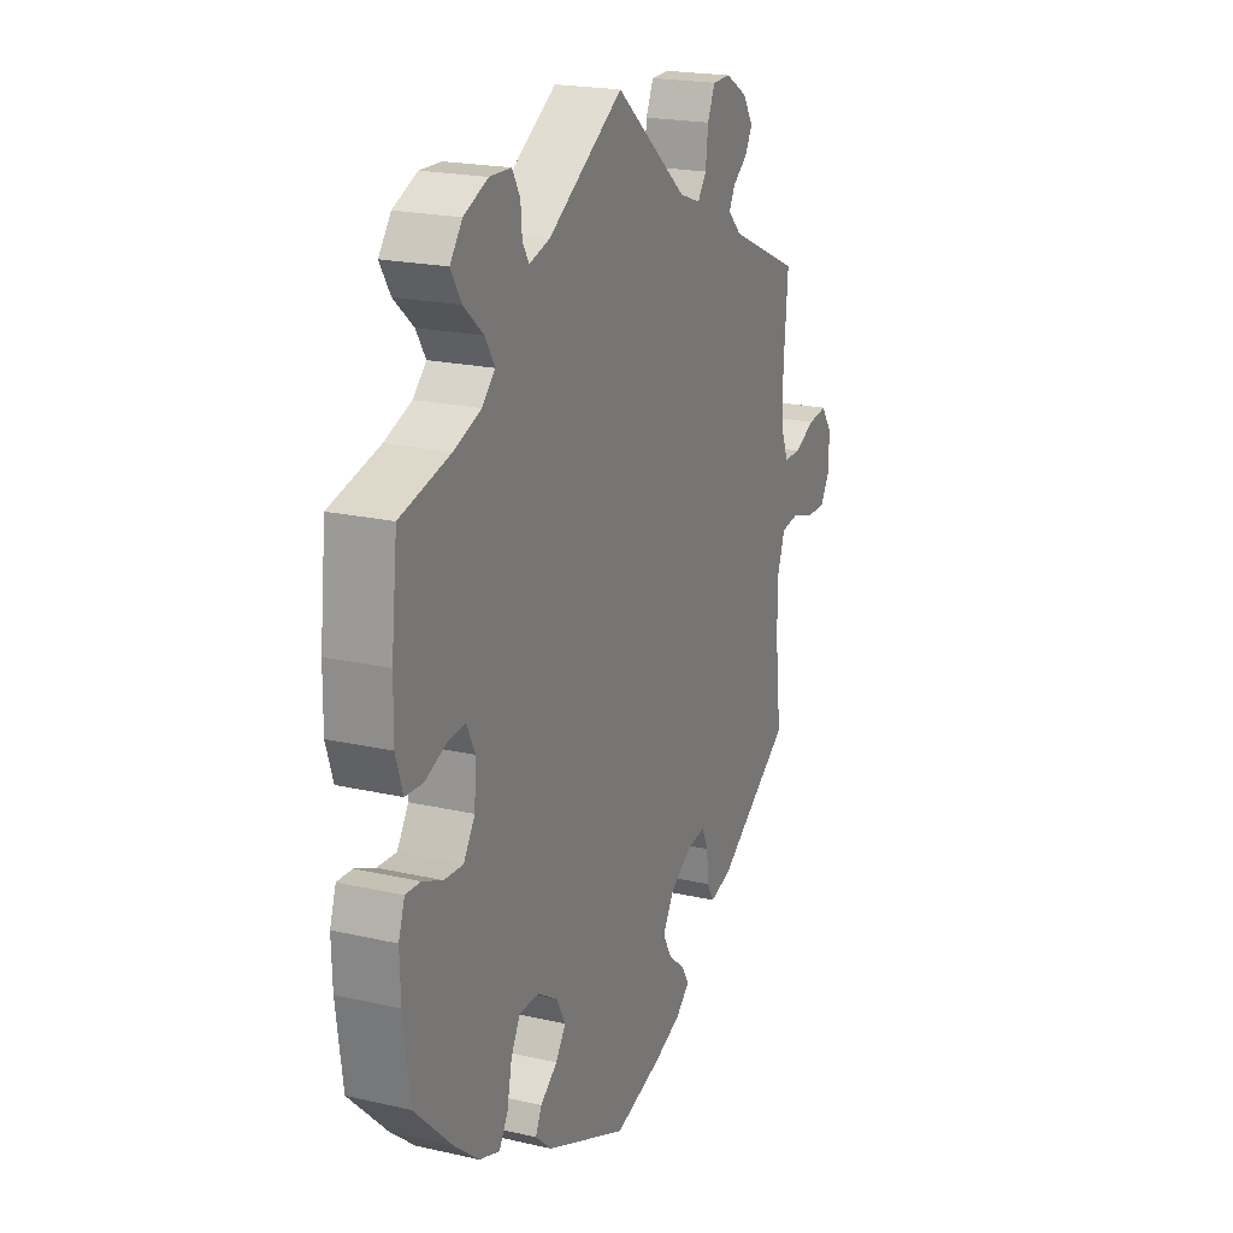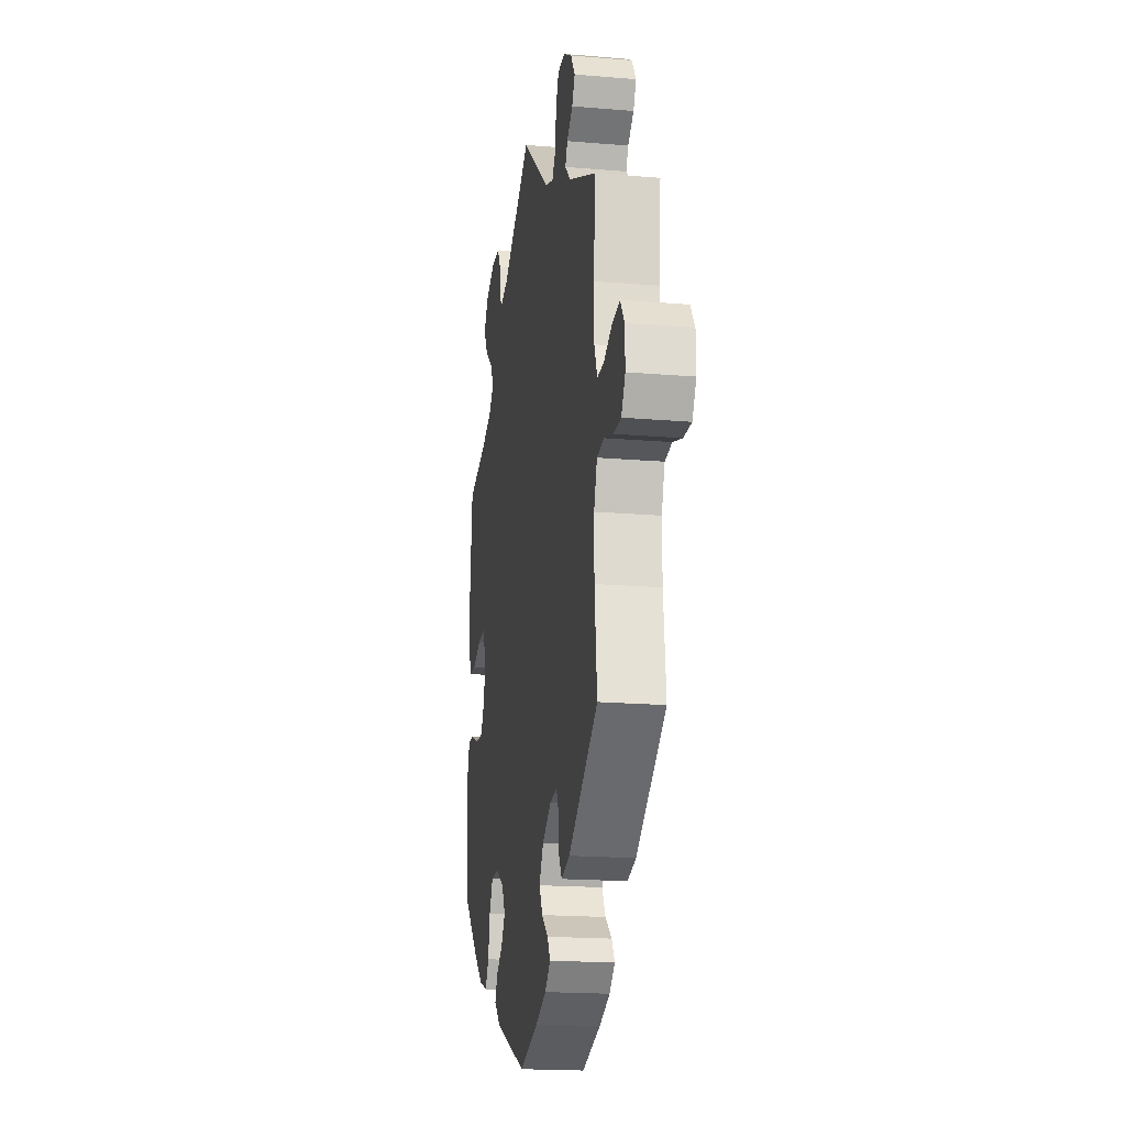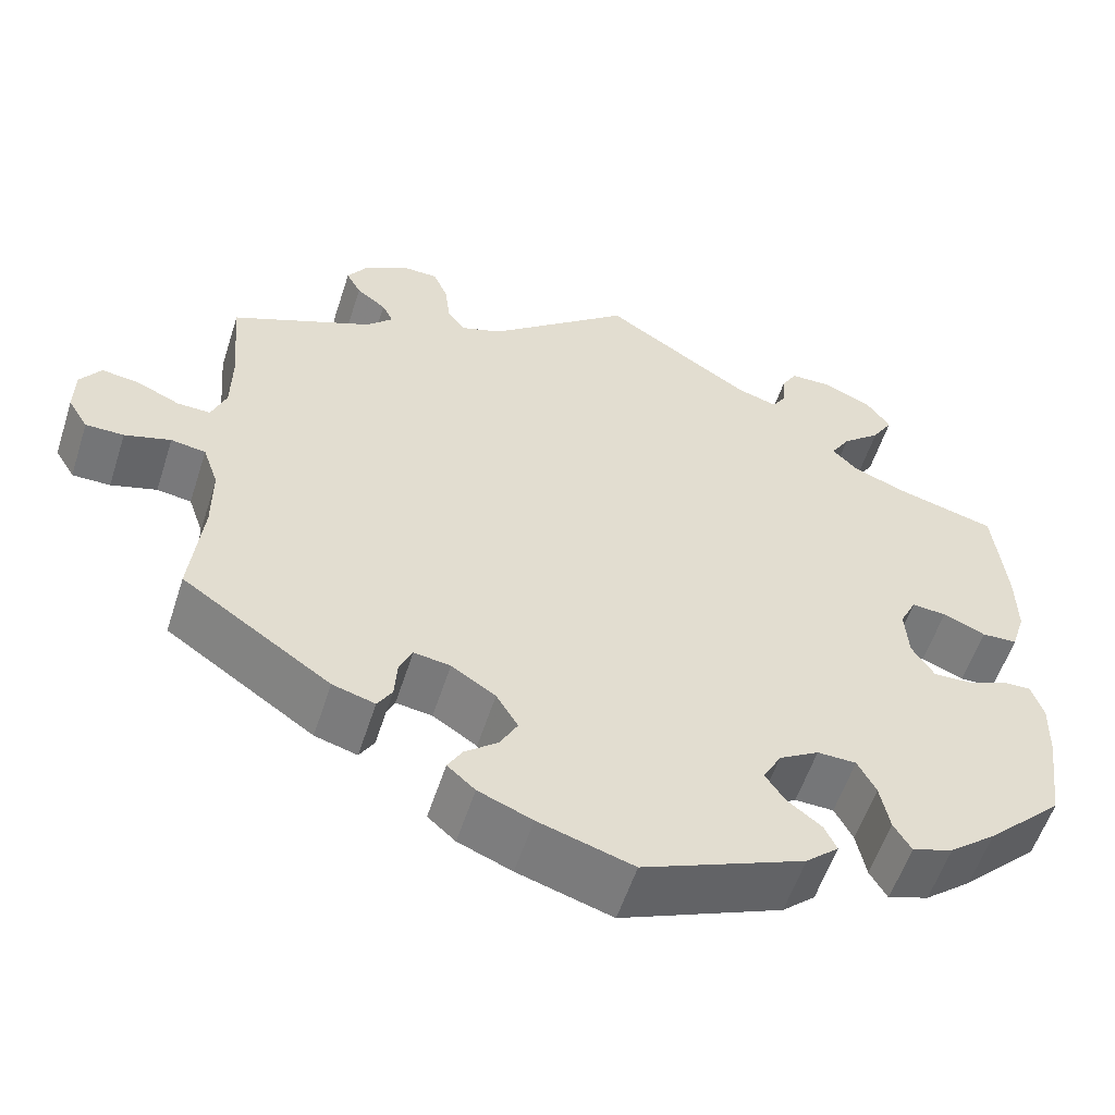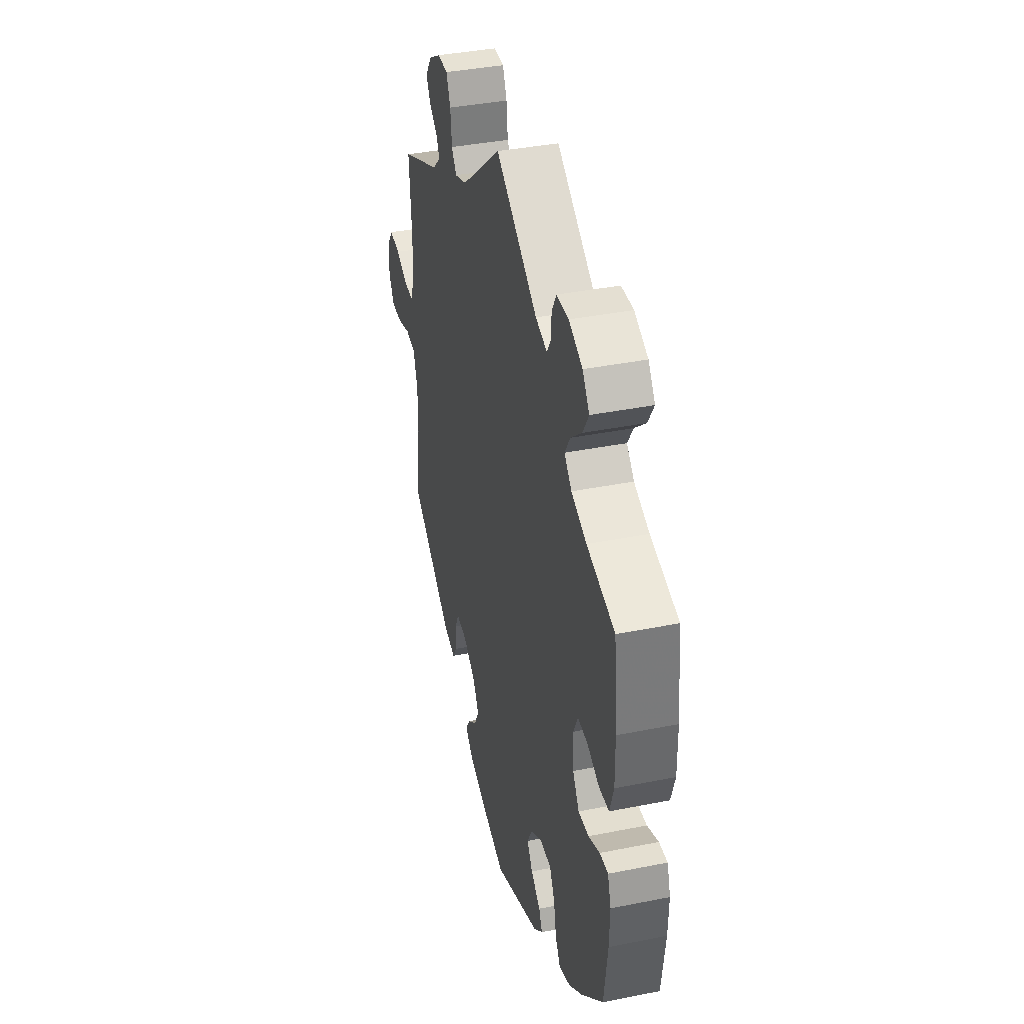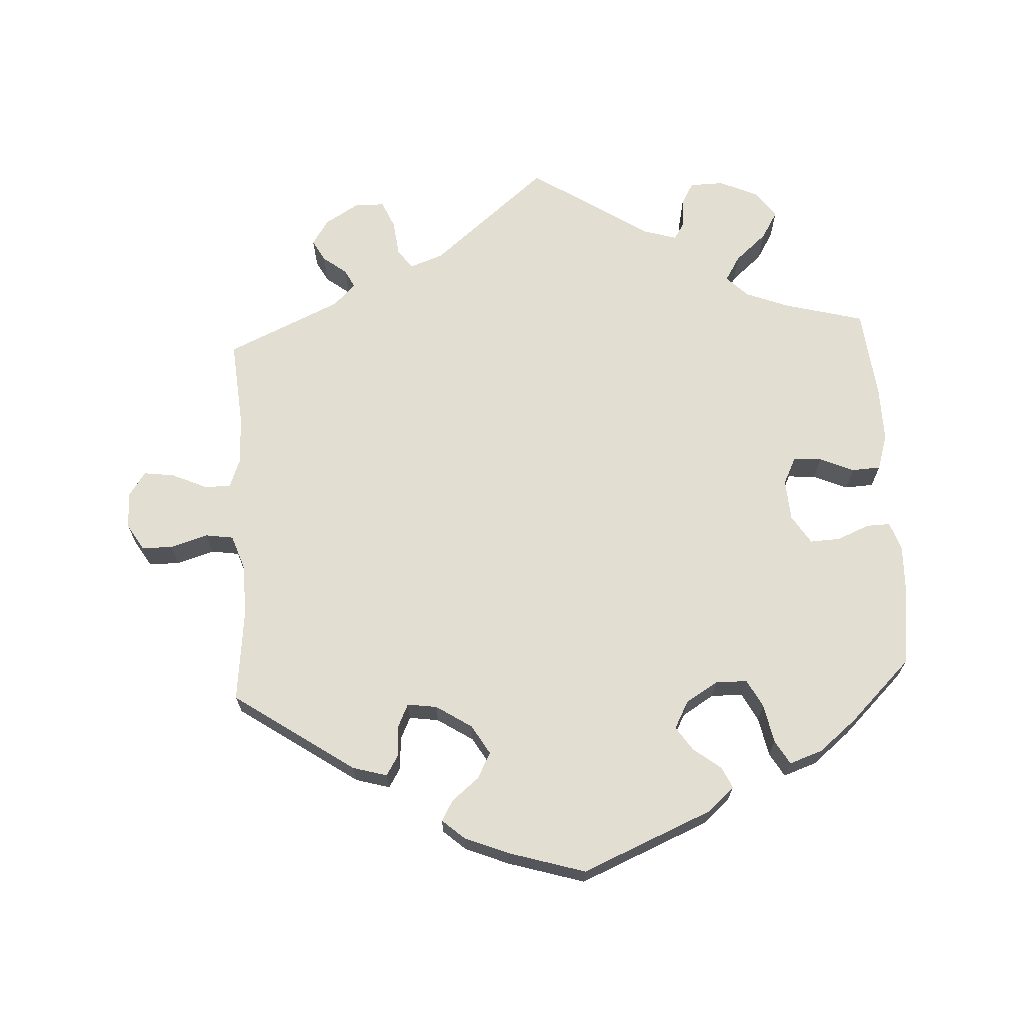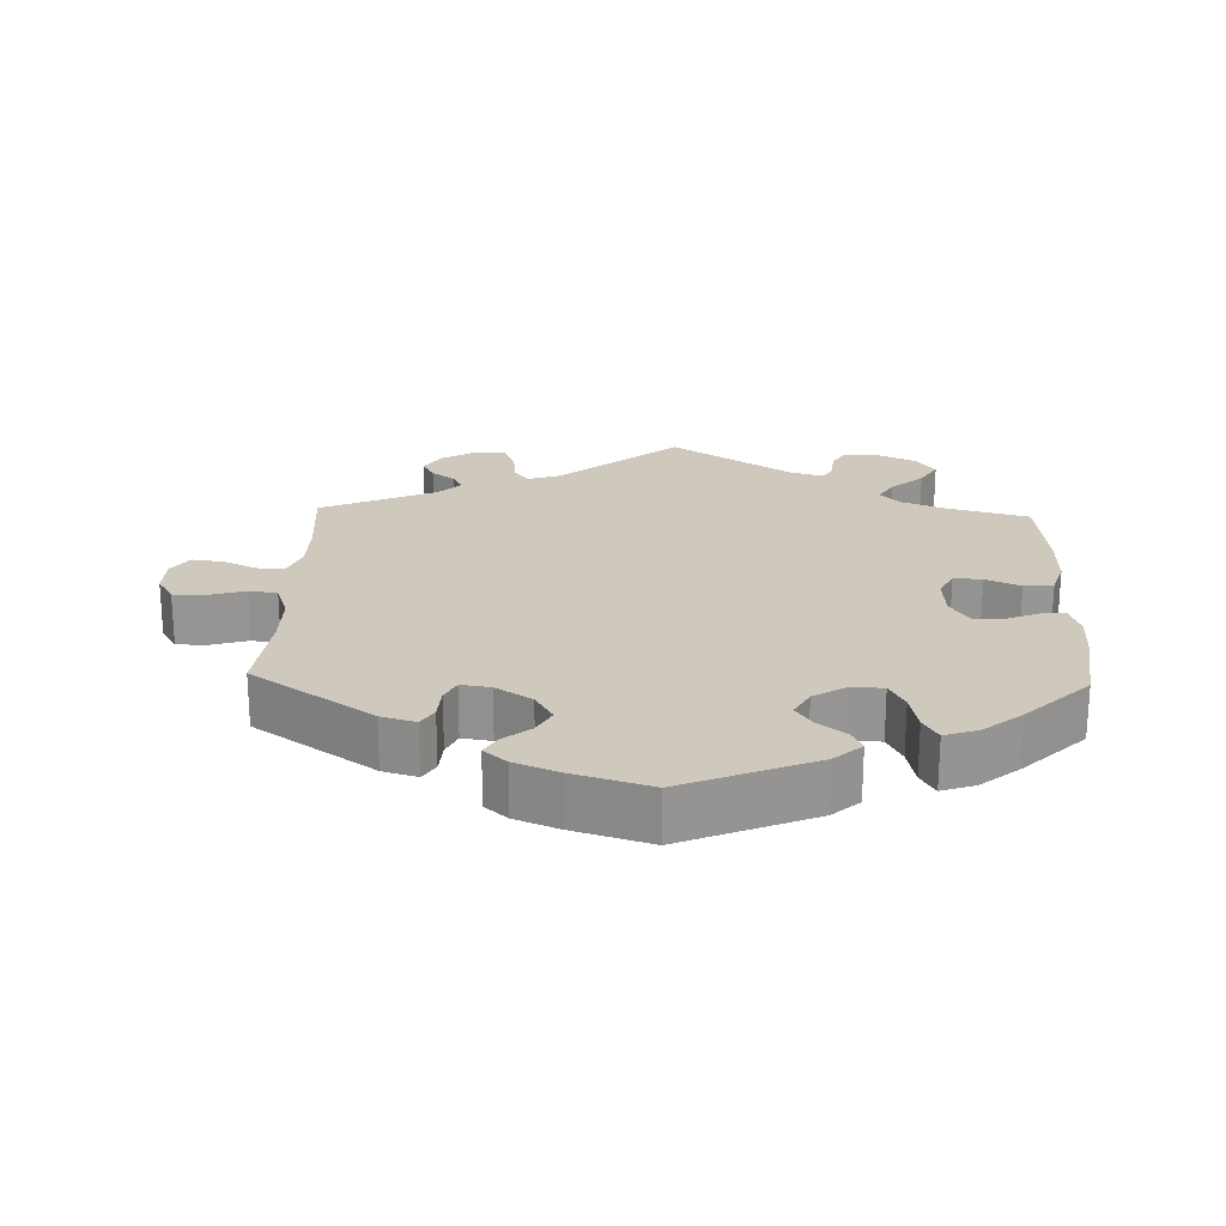
<metadata>
{"format":"obj","ext":"obj","renderer":"f3d","projection":"perspective","resolution":1024,"background":"white","views":[{"elev":20.3,"azim":-67.2,"up":"+Z"},{"elev":-18.6,"azim":80.8,"up":"+Z"},{"elev":-56.5,"azim":162.2,"up":"+Z"},{"elev":38.5,"azim":-104.2,"up":"+Z"},{"elev":68.0,"azim":176.8,"up":"+Y"},{"elev":22.4,"azim":-178.0,"up":"+Y"}]}
</metadata>
<code>
v -0.516 0.07 -0.175
v -0.518 0.07 -0.108
v -0.504 0.07 -0.066
v -0.47 0.07 -0.067
v -0.424 0.07 -0.086
v -0.381 0.07 -0.088
v -0.355 0.07 -0.047
v -0.351 0.07 0.012
v -0.37 0.07 0.051
v -0.41 0.07 0.048
v -0.459 0.07 0.027
v -0.5 0.07 0.029
v -0.516 0.07 0.08
v -0.515 0.07 0.158
v -0.501 0.07 0.289
v -0.387 0.07 0.319
v -0.325 0.07 0.343
v -0.295 0.07 0.373
v -0.317 0.07 0.409
v -0.362 0.07 0.448
v -0.386 0.07 0.488
v -0.358 0.07 0.526
v -0.303 0.07 0.551
v -0.254 0.07 0.55
v -0.236 0.07 0.518
v -0.233 0.07 0.477
v -0.218 0.07 0.453
v -0.171 0.07 0.467
v 0 0.07 0.578
v 0.165 0.07 0.441
v 0.213 0.07 0.424
v 0.233 0.07 0.452
v 0.239 0.07 0.503
v 0.256 0.07 0.542
v 0.298 0.07 0.543
v 0.347 0.07 0.514
v 0.371 0.07 0.477
v 0.354 0.07 0.446
v 0.32 0.07 0.42
v 0.307 0.07 0.394
v 0.338 0.07 0.363
v 0.501 0.07 0.29
v 0.491 0.07 0.17
v 0.492 0.07 0.098
v 0.509 0.07 0.054
v 0.547 0.07 0.055
v 0.596 0.07 0.077
v 0.64 0.07 0.083
v 0.664 0.07 0.048
v 0.665 0.07 -0.004
v 0.642 0.07 -0.042
v 0.598 0.07 -0.042
v 0.545 0.07 -0.026
v 0.505 0.07 -0.032
v 0.487 0.07 -0.084
v 0.487 0.07 -0.161
v 0.501 0.07 -0.288
v 0.33 0.07 -0.405
v 0.281 0.07 -0.419
v 0.264 0.07 -0.391
v 0.261 0.07 -0.345
v 0.246 0.07 -0.313
v 0.204 0.07 -0.319
v 0.153 0.07 -0.352
v 0.128 0.07 -0.394
v 0.148 0.07 -0.431
v 0.186 0.07 -0.462
v 0.203 0.07 -0.491
v 0.171 0.07 -0.519
v 0.109 0.07 -0.544
v 0 0.07 -0.577
v -0.186 0.07 -0.499
v -0.224 0.07 -0.465
v -0.21 0.07 -0.435
v -0.171 0.07 -0.405
v -0.148 0.07 -0.371
v -0.169 0.07 -0.332
v -0.215 0.07 -0.304
v -0.26 0.07 -0.305
v -0.281 0.07 -0.345
v -0.292 0.07 -0.4
v -0.312 0.07 -0.434
v -0.359 0.07 -0.418
v -0.413 0.07 -0.374
v -0.501 0.07 -0.288
v -0.516 0 -0.175
v -0.518 0 -0.108
v -0.504 0 -0.066
v -0.47 0 -0.067
v -0.424 0 -0.086
v -0.381 0 -0.088
v -0.355 0 -0.047
v -0.351 0 0.012
v -0.37 0 0.051
v -0.41 0 0.048
v -0.459 0 0.027
v -0.5 0 0.029
v -0.516 0 0.08
v -0.515 0 0.158
v -0.501 0 0.289
v -0.387 0 0.319
v -0.325 0 0.343
v -0.295 0 0.373
v -0.317 0 0.409
v -0.362 0 0.448
v -0.386 0 0.488
v -0.358 0 0.526
v -0.303 0 0.551
v -0.254 0 0.55
v -0.236 0 0.518
v -0.233 0 0.477
v -0.218 0 0.453
v -0.171 0 0.467
v 0 0 0.578
v 0.165 0 0.441
v 0.213 0 0.424
v 0.233 0 0.452
v 0.239 0 0.503
v 0.256 0 0.542
v 0.298 0 0.543
v 0.347 0 0.514
v 0.371 0 0.477
v 0.354 0 0.446
v 0.32 0 0.42
v 0.307 0 0.394
v 0.338 0 0.363
v 0.501 0 0.29
v 0.491 0 0.17
v 0.492 0 0.098
v 0.509 0 0.054
v 0.547 0 0.055
v 0.596 0 0.077
v 0.64 0 0.083
v 0.664 0 0.048
v 0.665 0 -0.004
v 0.642 0 -0.042
v 0.598 0 -0.042
v 0.545 0 -0.026
v 0.505 0 -0.032
v 0.487 0 -0.084
v 0.487 0 -0.161
v 0.501 0 -0.288
v 0.33 0 -0.405
v 0.281 0 -0.419
v 0.264 0 -0.391
v 0.261 0 -0.345
v 0.246 0 -0.313
v 0.204 0 -0.319
v 0.153 0 -0.352
v 0.128 0 -0.394
v 0.148 0 -0.431
v 0.186 0 -0.462
v 0.203 0 -0.491
v 0.171 0 -0.519
v 0.109 0 -0.544
v 0 0 -0.577
v -0.186 0 -0.499
v -0.224 0 -0.465
v -0.21 0 -0.435
v -0.171 0 -0.405
v -0.148 0 -0.371
v -0.169 0 -0.332
v -0.215 0 -0.304
v -0.26 0 -0.305
v -0.281 0 -0.345
v -0.292 0 -0.4
v -0.312 0 -0.434
v -0.359 0 -0.418
v -0.413 0 -0.374
v -0.501 0 -0.288
f 80 81 82 83
f 79 80 83 84
f 72 73 74 75
f 72 75 76
f 71 72 76
f 70 71 76 77
f 66 67 68 69
f 65 66 69 70
f 58 59 60 61
f 56 57 58 61
f 55 56 61 62
f 54 55 62 63
f 50 51 52 53
f 50 53 54
f 49 50 54
f 46 47 48 49
f 45 46 49 54
f 44 45 54 63
f 41 42 43
f 40 41 43 44
f 36 37 38 39
f 36 39 40
f 35 36 40
f 32 33 34 35
f 32 35 40
f 31 32 40 44
f 28 29 30
f 27 28 30 31
f 23 24 25 26
f 23 26 27
f 22 23 27
f 19 20 21 22
f 18 19 22 27
f 13 14 15 16
f 13 16 17
f 10 11 12 13
f 9 10 13 17
f 8 9 17 18
f 2 3 4 5
f 2 5 6
f 1 2 6
f 79 84 85 1
f 65 70 77
f 64 65 77 78
f 63 64 78
f 44 63 78
f 7 8 18 27
f 7 27 31 44
f 78 79 1 6
f 6 7 44 78
f 168 167 166 165
f 169 168 165 164
f 160 159 158 157
f 161 160 157
f 161 157 156
f 162 161 156 155
f 154 153 152 151
f 155 154 151 150
f 146 145 144 143
f 146 143 142 141
f 147 146 141 140
f 148 147 140 139
f 138 137 136 135
f 139 138 135
f 139 135 134
f 134 133 132 131
f 139 134 131 130
f 148 139 130 129
f 128 127 126
f 129 128 126 125
f 124 123 122 121
f 125 124 121
f 125 121 120
f 120 119 118 117
f 125 120 117
f 129 125 117 116
f 115 114 113
f 116 115 113 112
f 111 110 109 108
f 112 111 108
f 112 108 107
f 107 106 105 104
f 112 107 104 103
f 101 100 99 98
f 102 101 98
f 98 97 96 95
f 102 98 95 94
f 103 102 94 93
f 90 89 88 87
f 91 90 87
f 91 87 86
f 86 170 169 164
f 162 155 150
f 163 162 150 149
f 163 149 148
f 163 148 129
f 112 103 93 92
f 129 116 112 92
f 91 86 164 163
f 163 129 92 91
f 1 86 87 2
f 2 87 88 3
f 3 88 89 4
f 4 89 90 5
f 5 90 91 6
f 6 91 92 7
f 7 92 93 8
f 8 93 94 9
f 9 94 95 10
f 10 95 96 11
f 11 96 97 12
f 12 97 98 13
f 13 98 99 14
f 14 99 100 15
f 15 100 101 16
f 16 101 102 17
f 17 102 103 18
f 18 103 104 19
f 19 104 105 20
f 20 105 106 21
f 21 106 107 22
f 22 107 108 23
f 23 108 109 24
f 24 109 110 25
f 25 110 111 26
f 26 111 112 27
f 27 112 113 28
f 28 113 114 29
f 29 114 115 30
f 30 115 116 31
f 31 116 117 32
f 32 117 118 33
f 33 118 119 34
f 34 119 120 35
f 35 120 121 36
f 36 121 122 37
f 37 122 123 38
f 38 123 124 39
f 39 124 125 40
f 40 125 126 41
f 41 126 127 42
f 42 127 128 43
f 43 128 129 44
f 44 129 130 45
f 45 130 131 46
f 46 131 132 47
f 47 132 133 48
f 48 133 134 49
f 49 134 135 50
f 50 135 136 51
f 51 136 137 52
f 52 137 138 53
f 53 138 139 54
f 54 139 140 55
f 55 140 141 56
f 56 141 142 57
f 57 142 143 58
f 58 143 144 59
f 59 144 145 60
f 60 145 146 61
f 61 146 147 62
f 62 147 148 63
f 63 148 149 64
f 64 149 150 65
f 65 150 151 66
f 66 151 152 67
f 67 152 153 68
f 68 153 154 69
f 69 154 155 70
f 70 155 156 71
f 71 156 157 72
f 72 157 158 73
f 73 158 159 74
f 74 159 160 75
f 75 160 161 76
f 76 161 162 77
f 77 162 163 78
f 78 163 164 79
f 79 164 165 80
f 80 165 166 81
f 81 166 167 82
f 82 167 168 83
f 83 168 169 84
f 84 169 170 85
f 85 170 86 1

</code>
